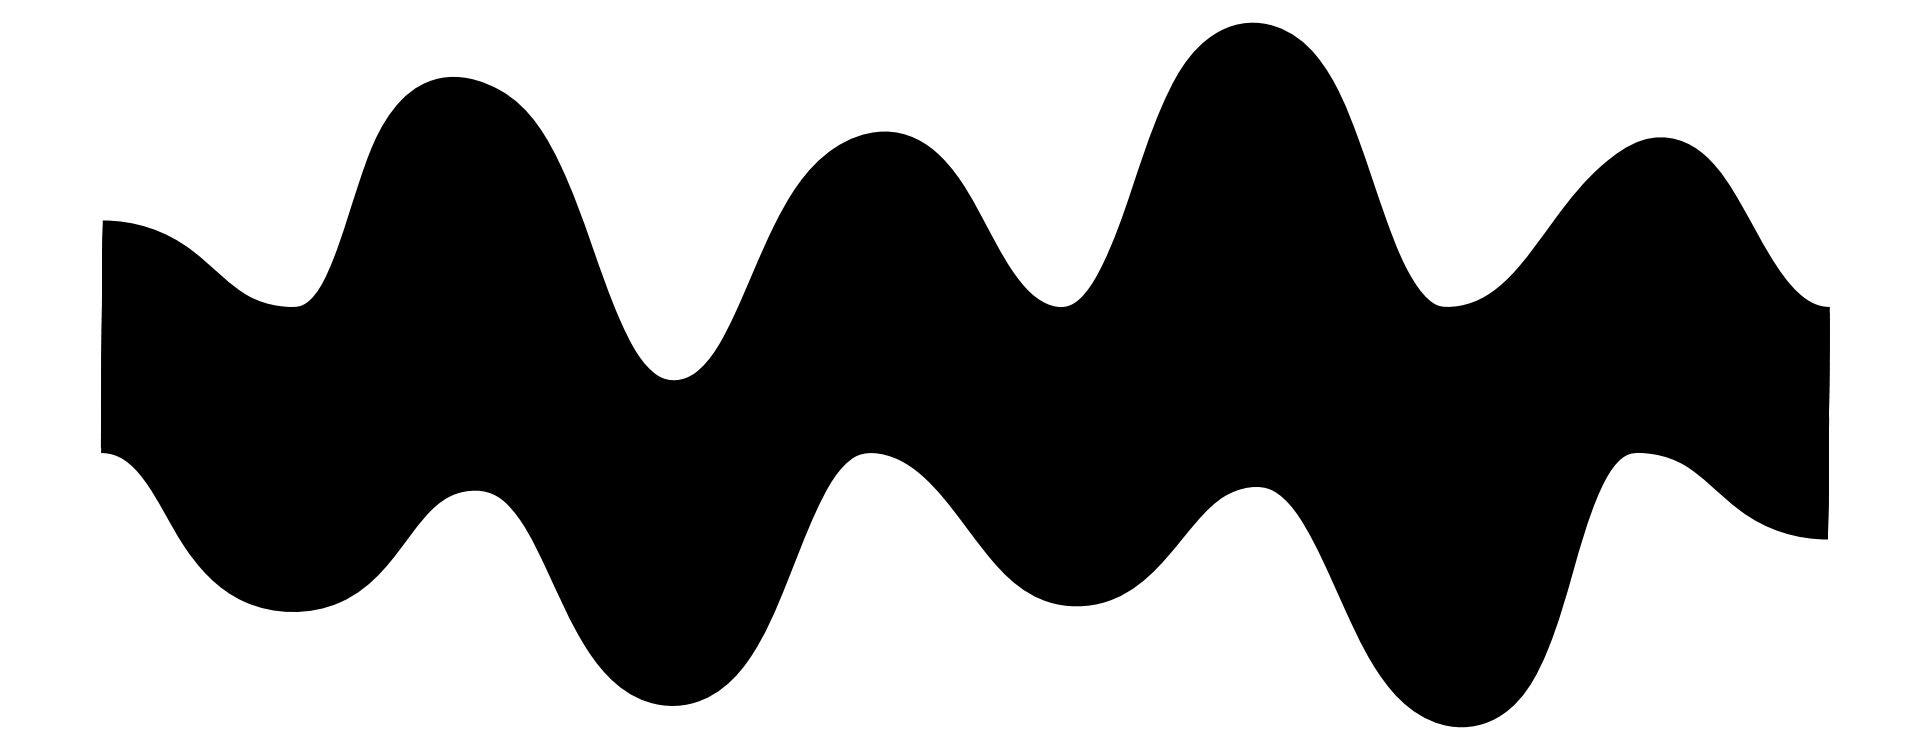
<metadata>
{"format":"dxf","ext":"dxf","renderer":"ezdxf+matplotlib","layout":"modelspace","background":"white","min_lineweight":24,"dpi":150}
</metadata>
<code>
0
SECTION
2
ENTITIES
0
INSERT
8
ARTWORK
2
BLOCK_2
10
0
20
0
30
0
0
ENDSEC
0
EOF

</code>
